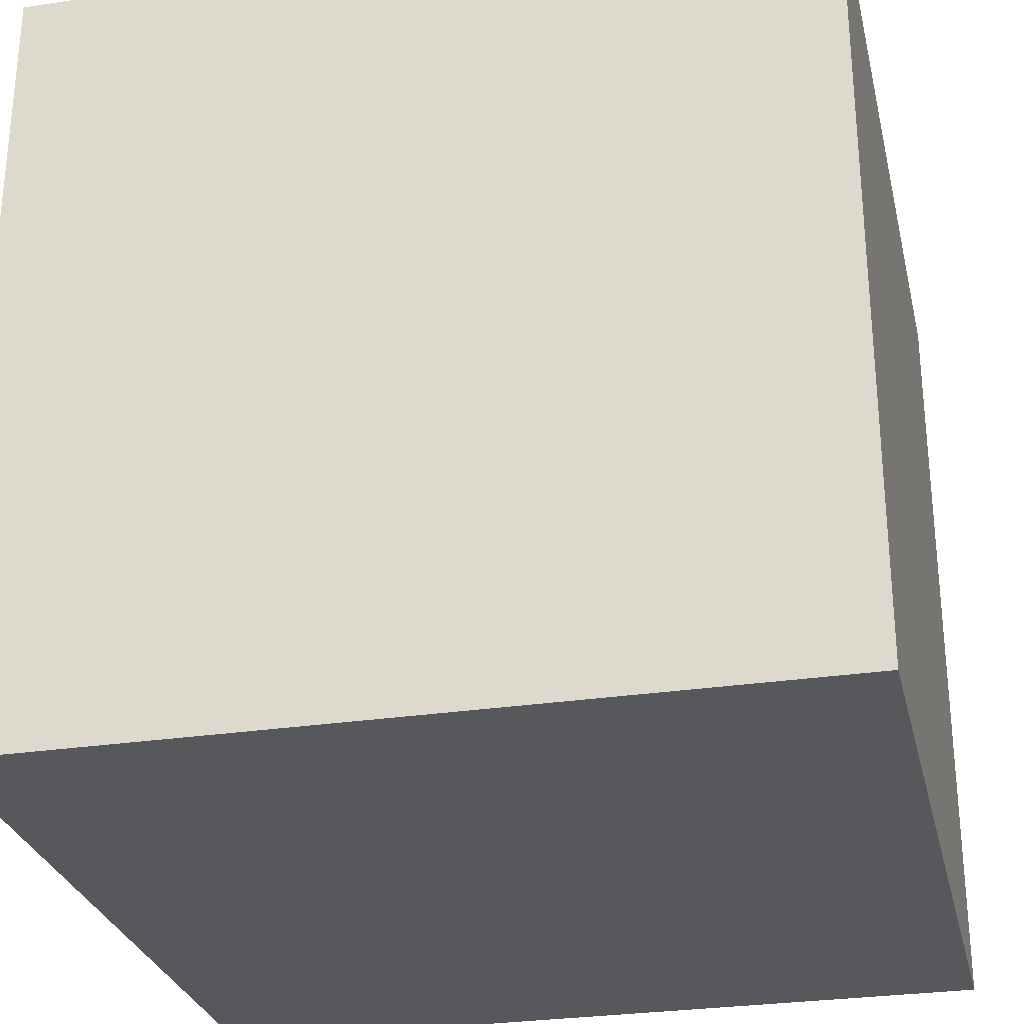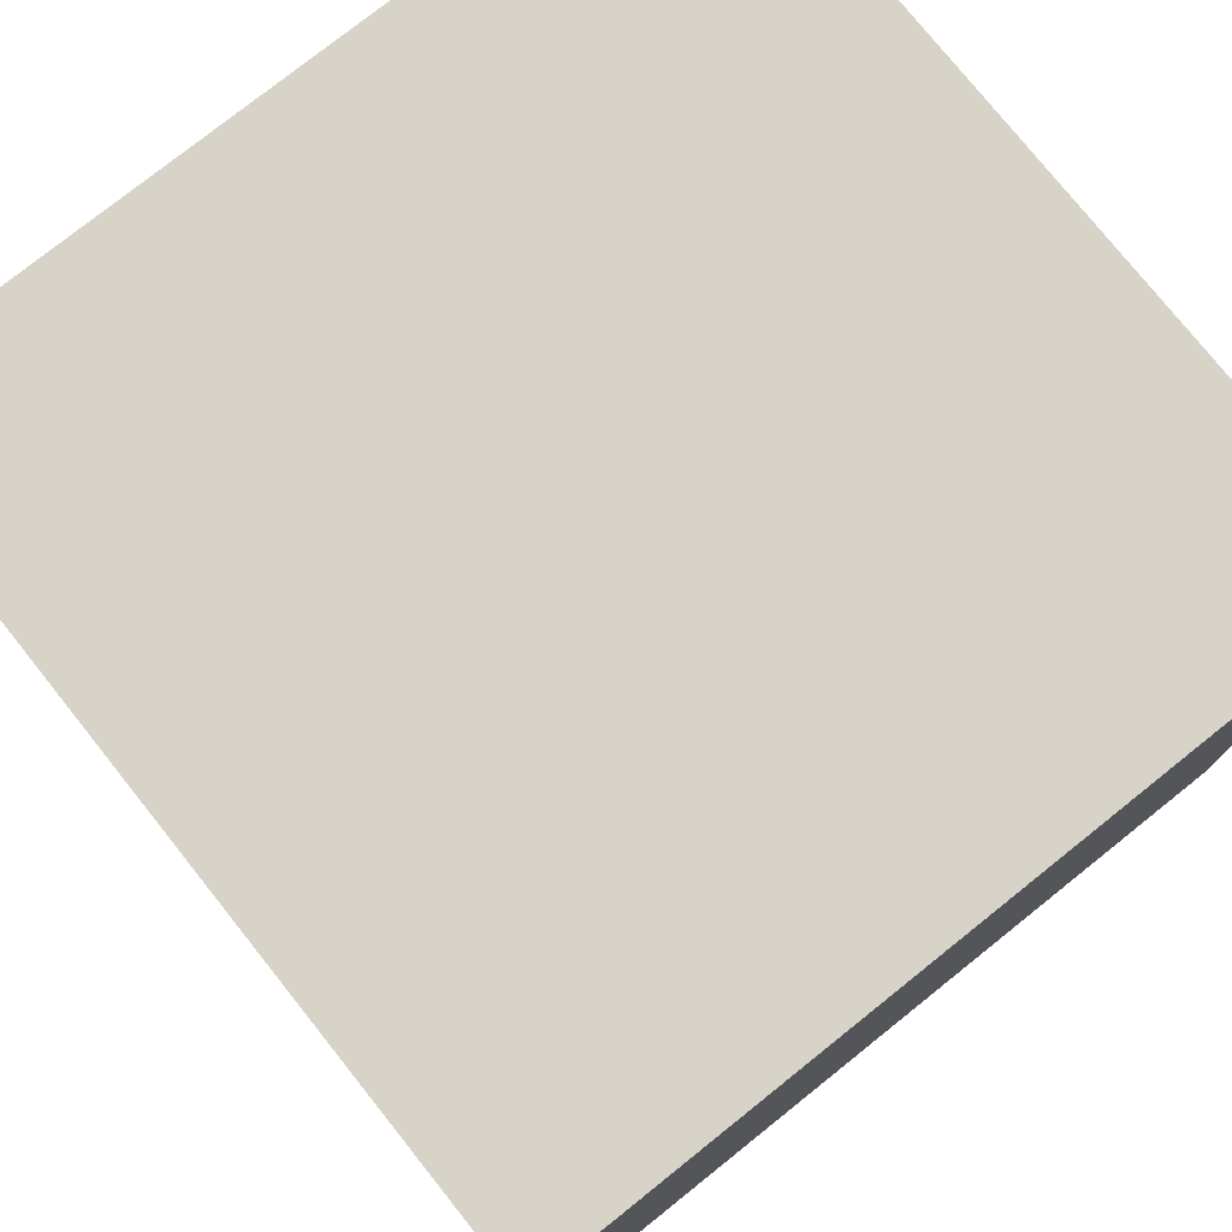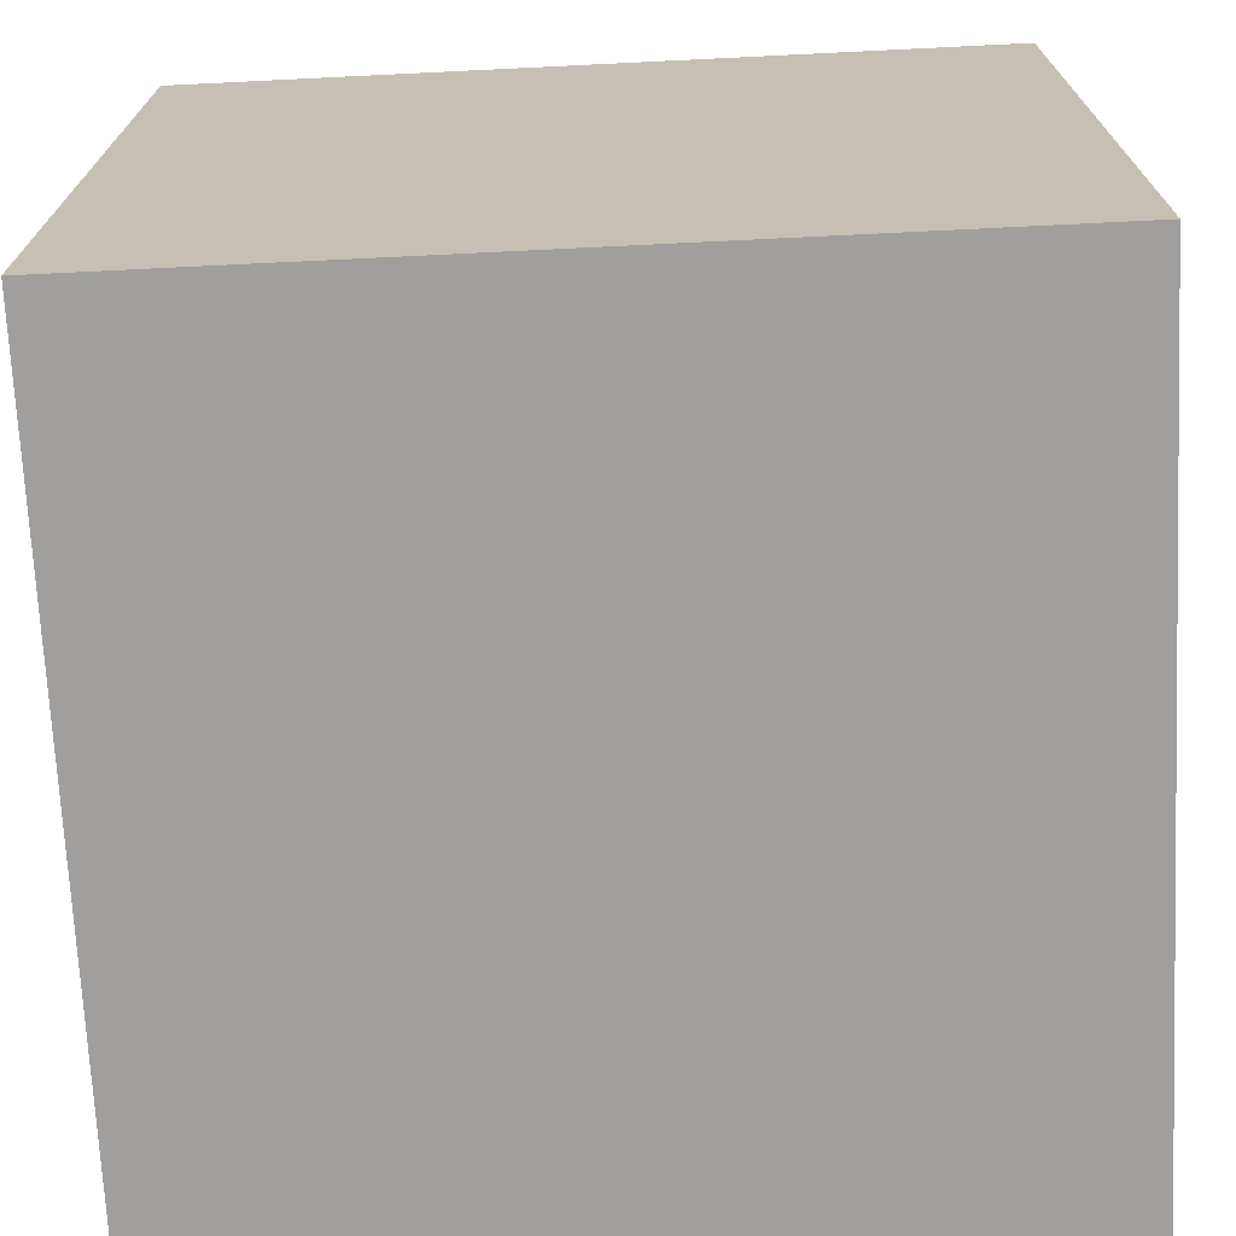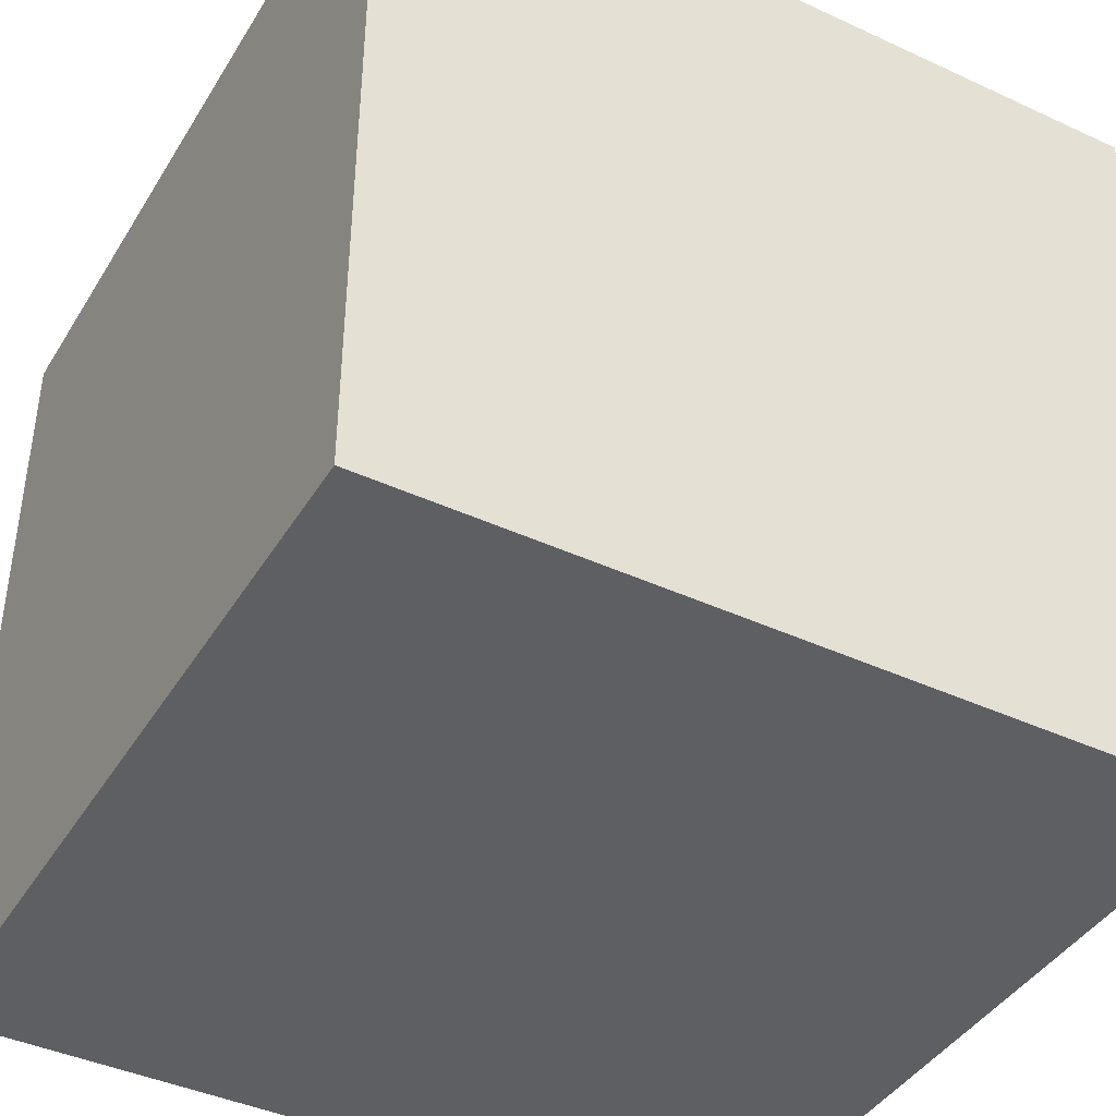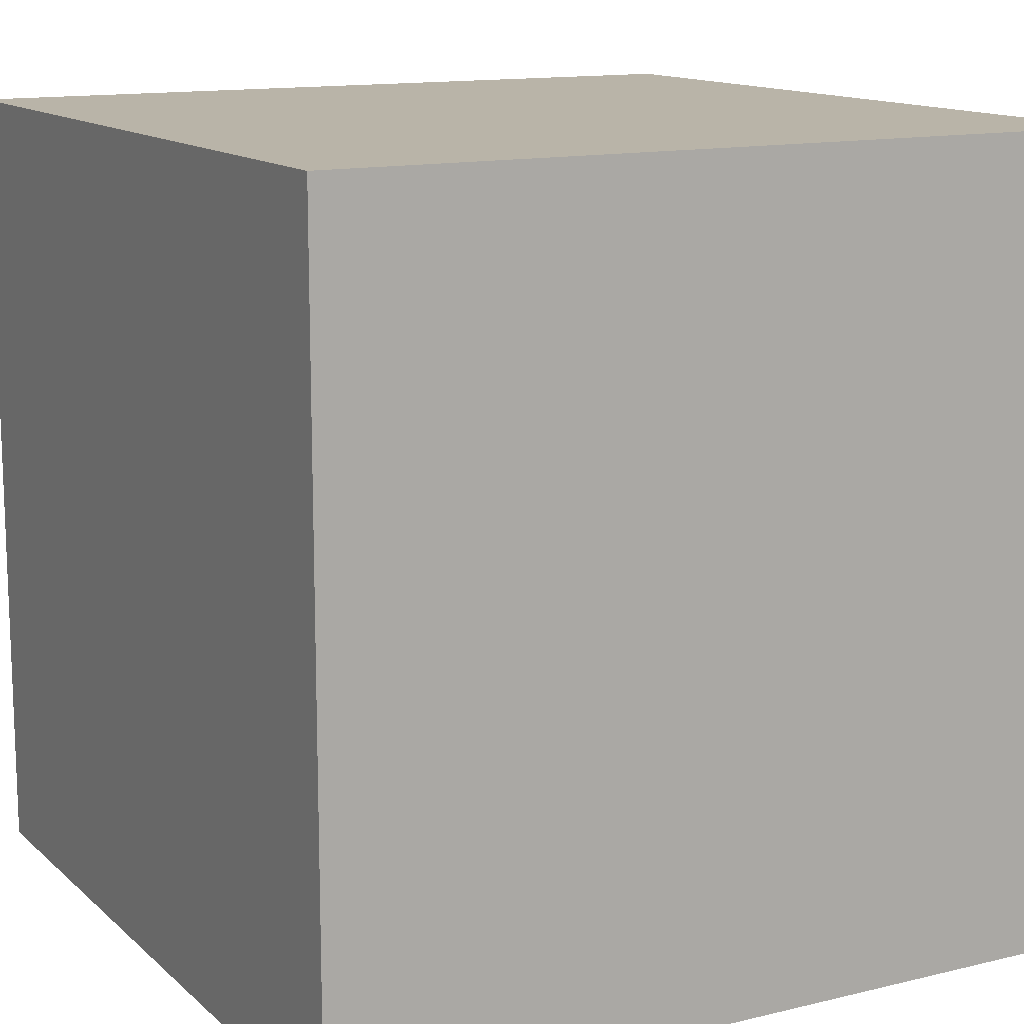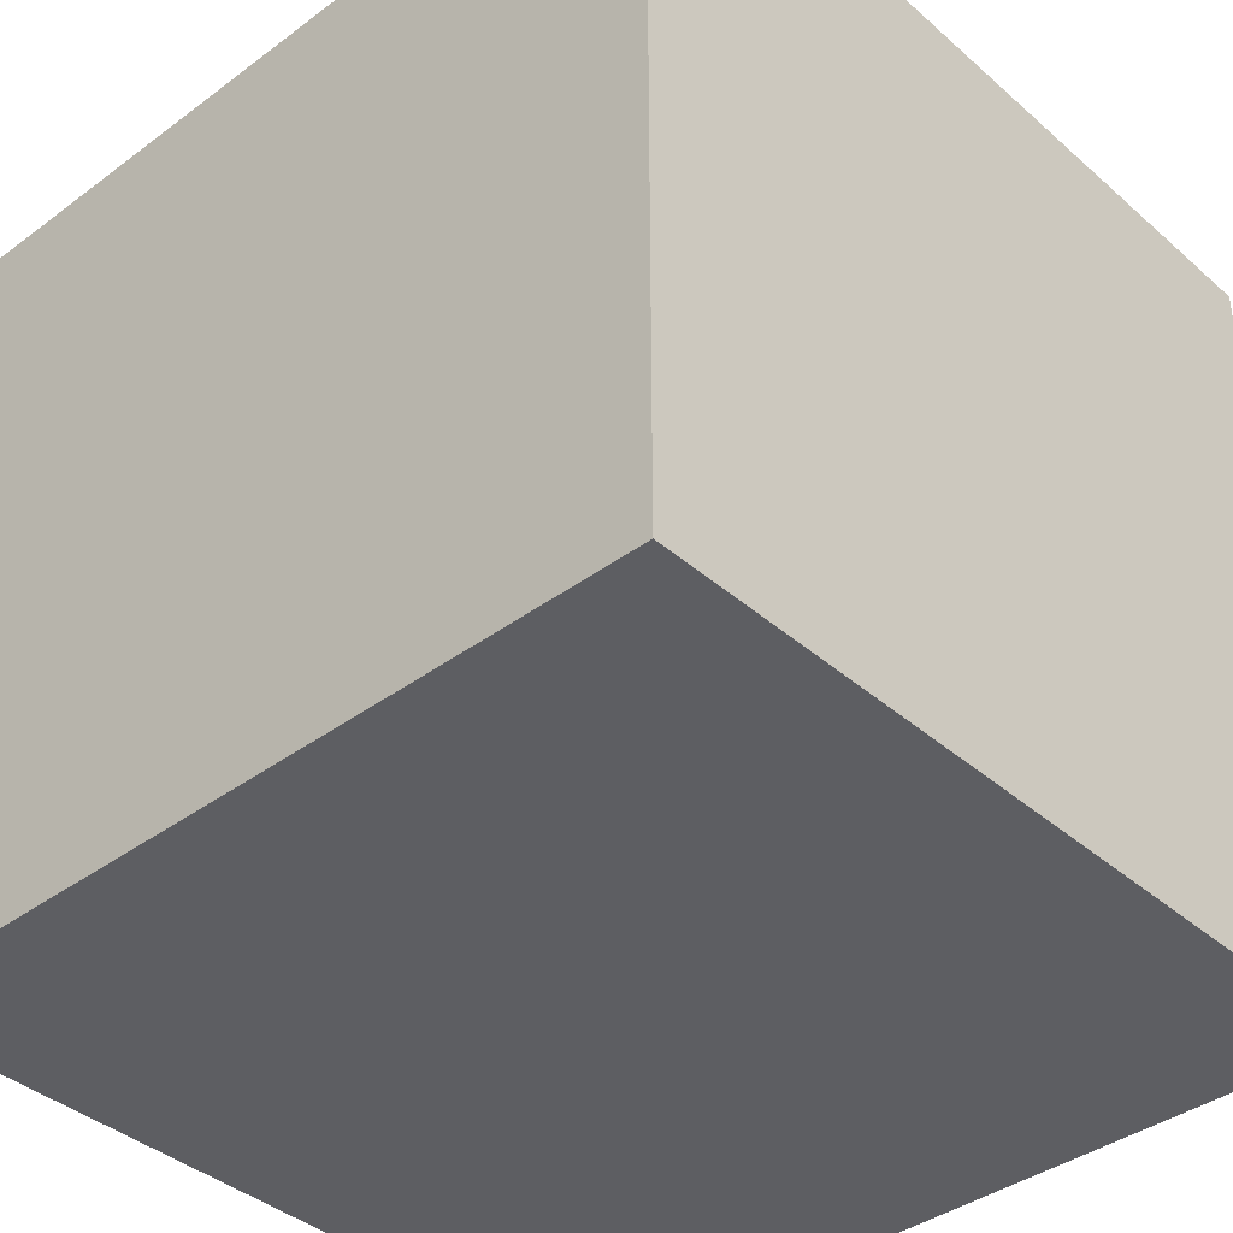
<metadata>
{"format":"obj","ext":"obj","renderer":"f3d","projection":"perspective","resolution":1024,"background":"white","views":[{"elev":-28.5,"azim":102.9,"up":"+Y"},{"elev":77.2,"azim":51.4,"up":"+Y"},{"elev":-71.4,"azim":-177.2,"up":"+Y"},{"elev":-41.8,"azim":-29.1,"up":"+Z"},{"elev":13.3,"azim":-28.7,"up":"+Z"},{"elev":-39.3,"azim":132.7,"up":"+Y"}]}
</metadata>
<code>
o Cube
v 0.9 0.9 -0.9
v 0.9 -0.9 -0.9
v 0.9 0.9 0.9
v 0.9 -0.9 0.9
v -0.9 0.9 -0.9
v -0.9 -0.9 -0.9
v -0.9 0.9 0.9
v -0.9 -0.9 0.9
f 4 3 7 8
f 8 7 5 6
f 2 1 3 4
f 6 5 1 2
f 1 5 7 3
f 6 2 4 8

</code>
